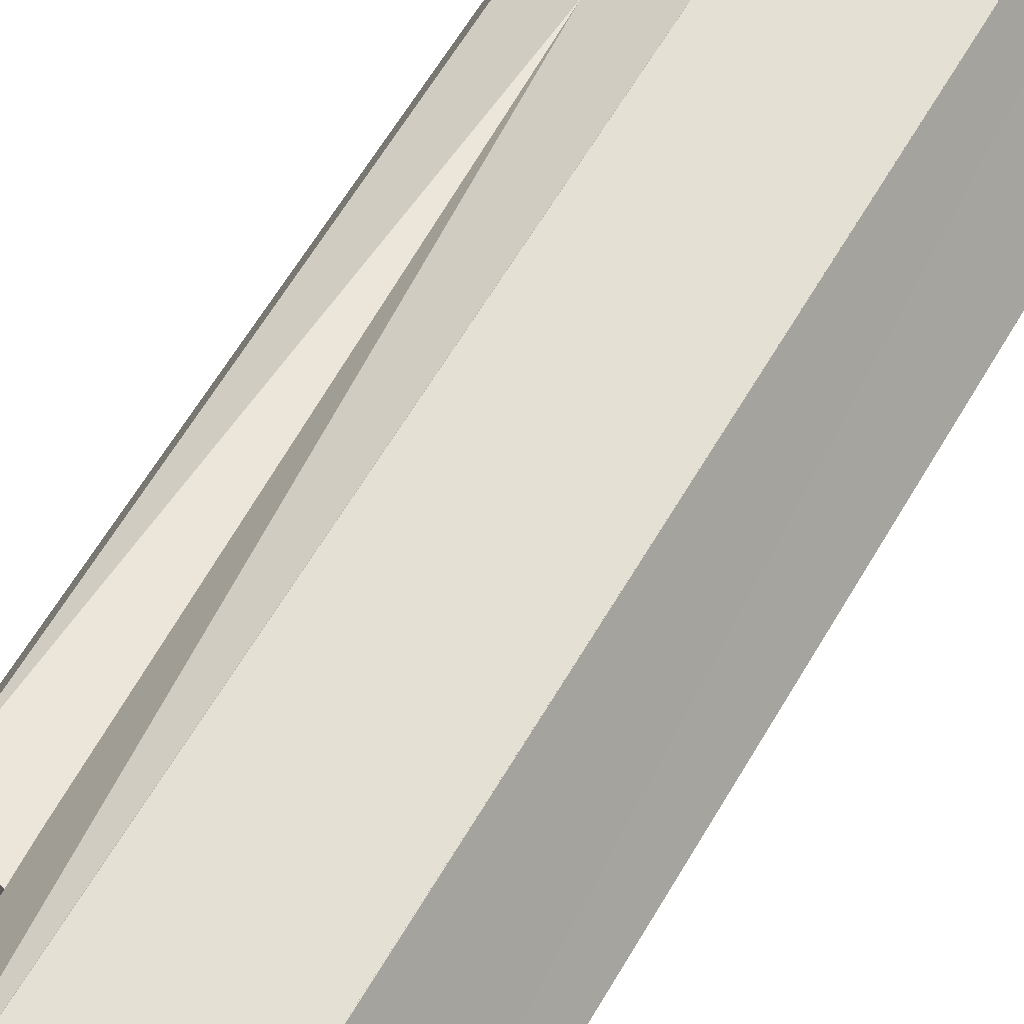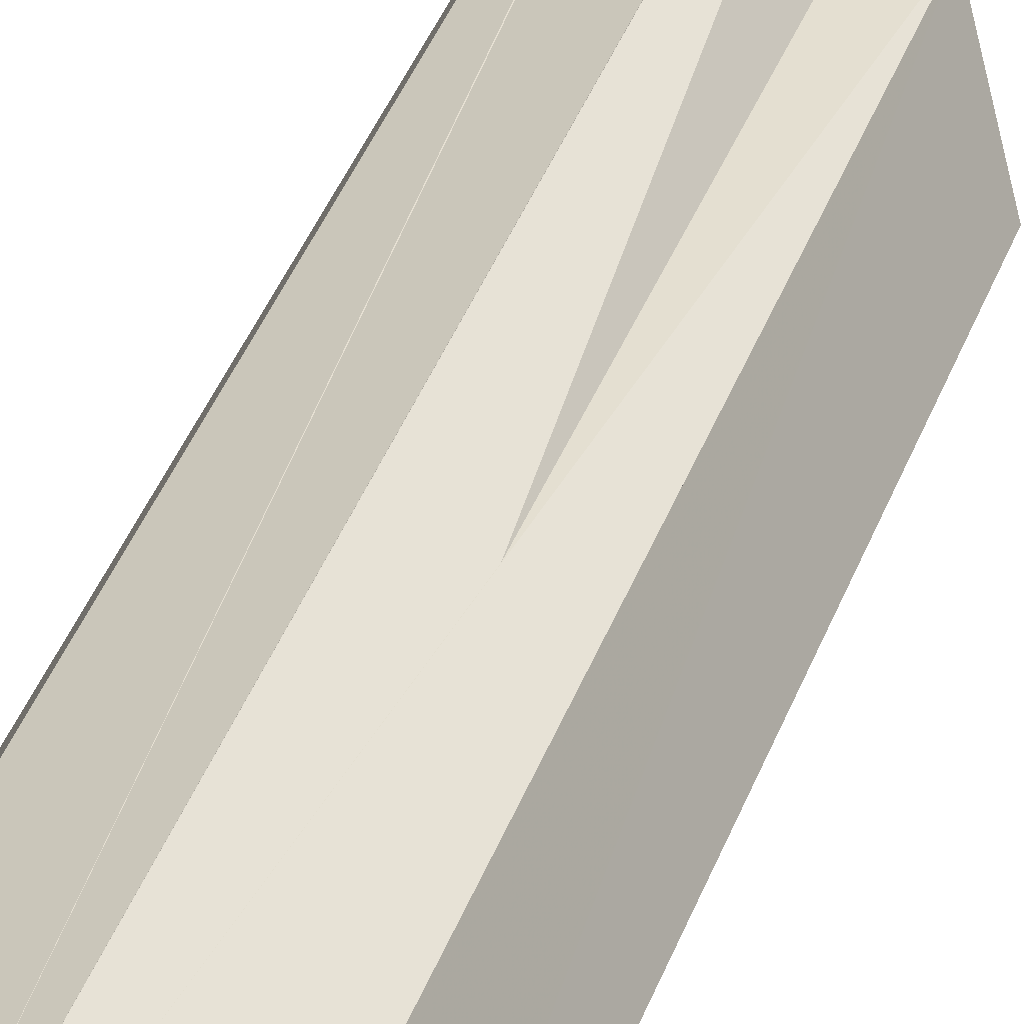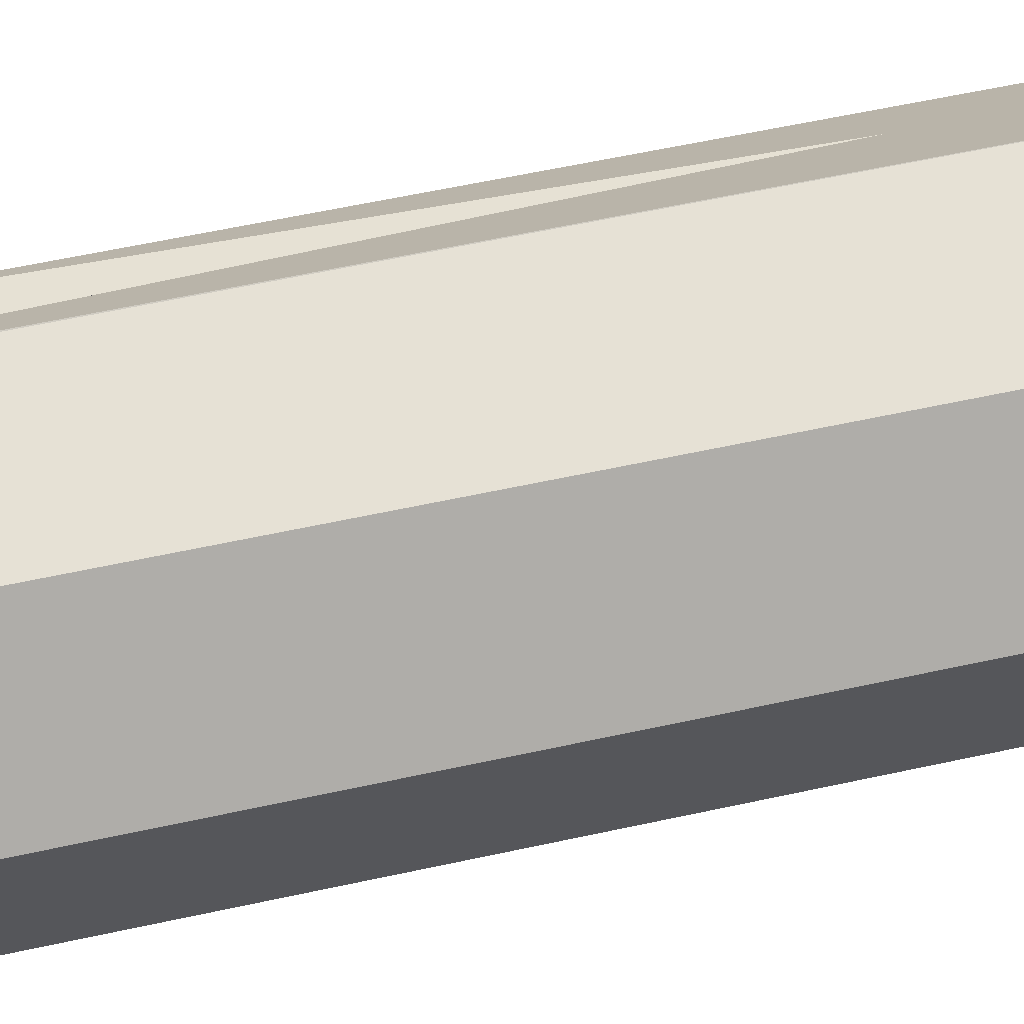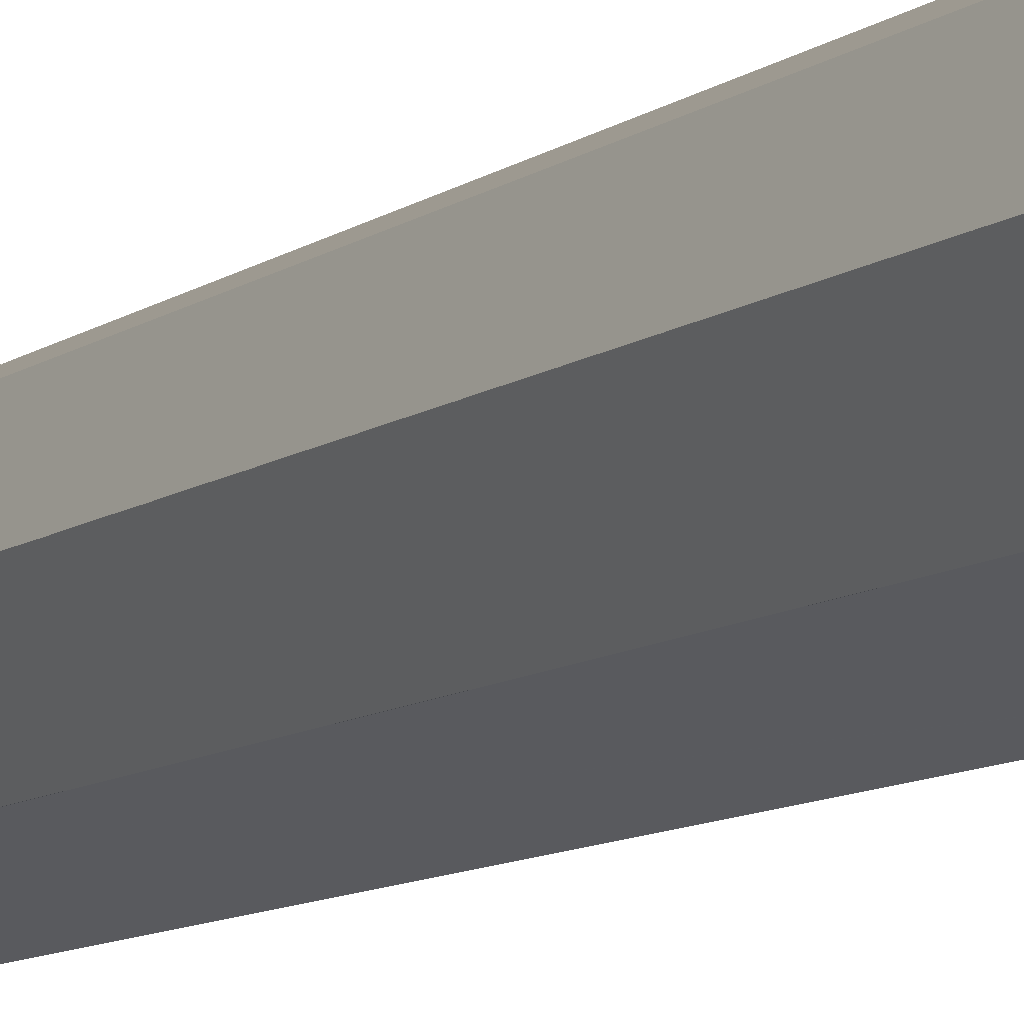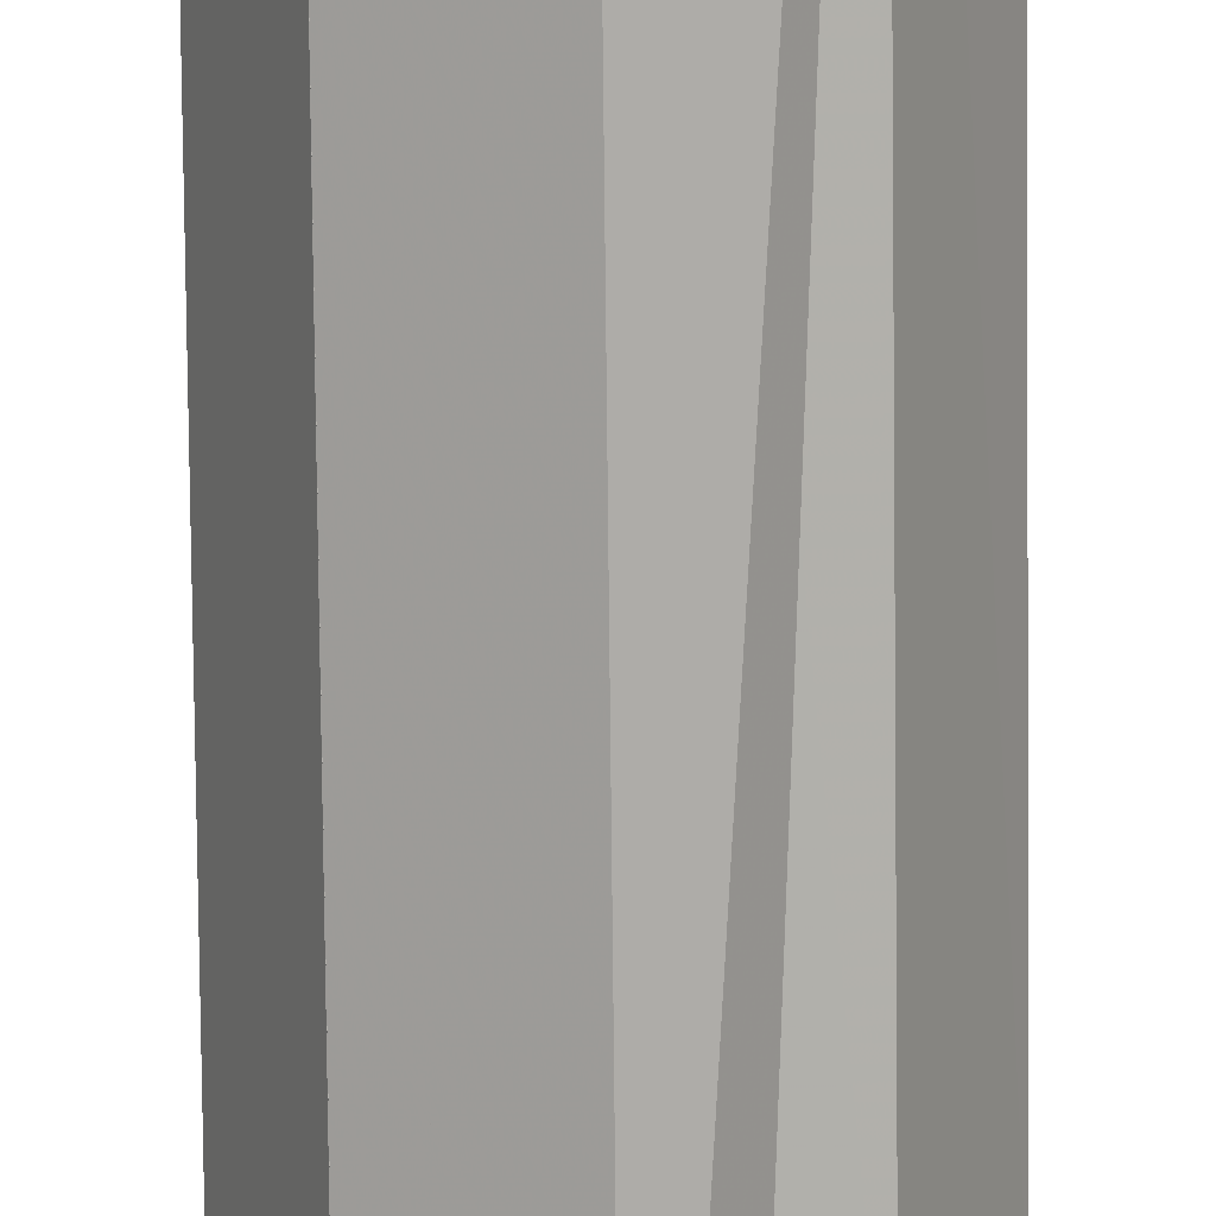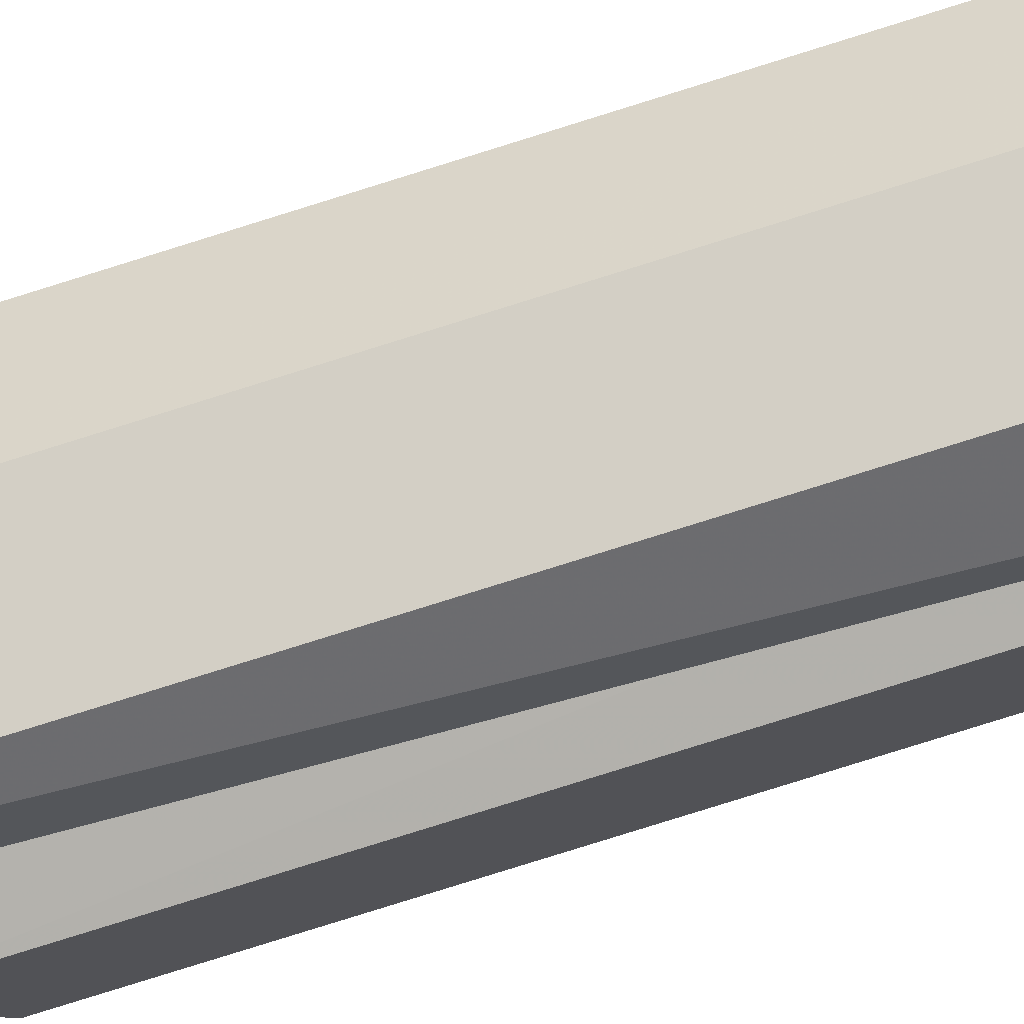
<metadata>
{"format":"obj","ext":"obj","renderer":"f3d","projection":"perspective","resolution":1024,"background":"white","views":[{"elev":46.9,"azim":25.7,"up":"+Y"},{"elev":38.3,"azim":-161.5,"up":"+Y"},{"elev":39.9,"azim":73.2,"up":"+Y"},{"elev":-8.2,"azim":154.2,"up":"+Y"},{"elev":-78.5,"azim":-179.4,"up":"+Y"},{"elev":-78.9,"azim":107.4,"up":"+Y"}]}
</metadata>
<code>
o 7207
v 2245 1887 23.01
v 2245 1887 23.01
v 2245 1887 23.01
v 2245 1887 23.01
v 2245 1887 23.01
v 2245 1887 23.24
v 2245 1887 23.24
v 2245 1887 23.24
v 2245 1887 23.24
v 2245 1887 23.01
v 2245 1887 23.22
v 2245 1887 23.24
v 2245 1887 23.01
v 2245 1887 23.31
v 2245 1887 23.24
v 2245 1887 23.24
v 2245 1887 23.24
v 2245 1887 23.22
v 2245 1887 23.01
v 2245 1887 23.24
v 2245 1887 23.01
v 2245 1887 23.24
v 2245 1887 23.24
v 2245 1887 23.01
v 2245 1887 23.24
v 2245 1887 23.24
v 2245 1887 23.24
v 2245 1887 23.01
v 2245 1887 23.01
v 2245 1887 23.01
v 2245 1887 23.01
v 2245 1887 23.01
v 2245 1887 23.01
v 2245 1887 23.24
v 2245 1887 23.01
v 2245 1887 23.22
v 2245 1887 23.01
v 2245 1887 23.24
v 2245 1887 23.28
v 2245 1887 23.24
v 2245 1887 23.24
v 2245 1887 23.24
v 2245 1887 23.28
v 2245 1887 23.24
v 2245 1887 23.28
v 2245 1887 23.01
v 2245 1887 23.01
v 2245 1887 23.3
v 2245 1887 23.31
v 2245 1887 23.01
v 2245 1887 23.28
v 2245 1887 23.31
v 2245 1887 23.31
v 2245 1887 23.3
v 2245 1887 23.31
v 2245 1887 23.01
v 2245 1887 23.01
v 2245 1887 23.22
v 2245 1887 23.24
v 2245 1887 23.31
v 2245 1887 23.31
v 2245 1887 23.24
v 2245 1887 23.22
v 2245 1887 23.24
v 2245 1887 23.22
v 2245 1887 23.24
v 2245 1887 23.01
v 2245 1887 23.01
v 2245 1887 23.31
v 2245 1887 23.28
v 2245 1887 23.31
v 2245 1887 23.31
v 2245 1887 23.28
v 2245 1887 23.01
v 2245 1887 23.31
v 2245 1887 23.01
v 2245 1887 23.3
v 2245 1887 23.31
v 2245 1887 23.28
v 2245 1887 23.31
v 2245 1887 23.01
v 2245 1887 23.31
v 2245 1887 23.31
v 2245 1887 23.31
v 2245 1887 23.01
v 2245 1887 23.31
v 2245 1887 23.31
v 2245 1887 23.01
v 2245 1887 23.24
v 2245 1887 23.28
v 2245 1887 23.24
v 2245 1887 23.24
v 2245 1887 23.24
v 2245 1887 23.01
v 2245 1887 23.01
v 2245 1887 23.31
v 2245 1887 23.01
v 2245 1887 23.24
v 2245 1887 23.31
v 2245 1887 23.31
v 2245 1887 23.28
v 2245 1887 23.28
v 2245 1887 23.31
v 2245 1887 23.33
v 2245 1887 23.31
v 2245 1887 23.33
v 2245 1887 23.33
v 2245 1887 23.31
v 2245 1887 23.33
v 2245 1887 23.31
v 2245 1887 23.33
v 2245 1887 23.33
v 2245 1887 23.33
v 2245 1887 23.33
v 2245 1887 23.33
v 2245 1887 23.33
v 2245 1887 23.31
v 2245 1887 23.31
v 2245 1887 23.33
v 2245 1887 23.31
v 2245 1887 23.31
v 2245 1887 23.33
v 2245 1887 23.31
v 2245 1887 23.33
v 2245 1887 23.33
v 2245 1887 23.31
v 2245 1887 23.33
v 2245 1887 23.31
v 2245 1887 23.33
v 2245 1887 23.33
v 2245 1887 23.31
v 2245 1887 23.31
v 2245 1887 23.33
v 2245 1887 23.31
v 2245 1887 23.33
v 2245 1887 23.31
v 2245 1887 23.31
v 2245 1887 23.31
v 2245 1887 23.31
v 2245 1887 23.33
v 2245 1887 23.31
v 2245 1887 23.31
v 2245 1887 23.31
v 2245 1887 23.33
v 2245 1887 23.31
v 2245 1887 23.33
v 2245 1887 23.33
v 2245 1887 23.31
v 2245 1887 23.31
v 2245 1887 23.33
v 2245 1887 23.31
v 2245 1887 23.33
v 2245 1887 23.31
v 2245 1887 23.33
v 2245 1887 23.31
v 2245 1887 23.31
v 2245 1887 23.33
v 2245 1887 23.33
v 2245 1887 23.31
v 2245 1887 23.31
v 2245 1887 23.33
v 2245 1887 23.33
v 2245 1887 23.33
v 2245 1887 23.31
v 2245 1887 23.31
v 2245 1887 23.33
v 2245 1887 23.31
f 1 2 3
f 2 4 5
f 1 6 7
f 1 8 9
f 10 11 3
f 3 12 13
f 10 14 15
f 16 12 17
f 18 19 9
f 20 21 18
f 20 22 23
f 24 25 20
f 24 26 27
f 20 28 29
f 30 28 31
f 32 4 28
f 33 34 29
f 35 36 33
f 37 34 38
f 35 39 40
f 37 41 42
f 37 42 43
f 42 44 43
f 43 44 14
f 43 14 45
f 46 43 45
f 43 47 28
f 46 45 48
f 49 50 47
f 51 49 48
f 48 52 53
f 54 46 48
f 48 55 54
f 14 56 57
f 58 56 59
f 60 57 61
f 62 63 58
f 63 64 65
f 66 67 58
f 68 69 61
f 70 71 61
f 72 73 61
f 66 74 13
f 75 76 74
f 77 74 76
f 77 78 79
f 39 19 74
f 54 80 77
f 77 81 54
f 82 81 83
f 84 54 83
f 83 85 84
f 85 86 87
f 88 89 86
f 88 77 90
f 39 88 90
f 88 91 16
f 88 16 92
f 92 93 39
f 94 77 95
f 95 55 94
f 94 96 97
f 97 54 94
f 98 39 99
f 99 39 100
f 100 39 101
f 102 103 100
f 104 105 106
f 107 105 108
f 109 110 104
f 111 112 104
f 112 113 114
f 111 115 116
f 109 117 118
f 119 117 120
f 121 122 120
f 119 123 124
f 125 123 124
f 125 108 126
f 121 127 126
f 128 122 129
f 128 130 129
f 131 130 118
f 132 127 133
f 134 135 131
f 134 133 106
f 136 137 131
f 137 138 139
f 116 133 140
f 141 138 142
f 143 142 126
f 144 145 142
f 146 145 140
f 147 142 148
f 147 149 150
f 151 152 140
f 153 154 152
f 155 154 148
f 156 157 155
f 151 158 159
f 160 158 159
f 156 161 162
f 160 161 163
f 150 164 162
f 146 165 163
f 166 164 167
f 166 165 167

</code>
